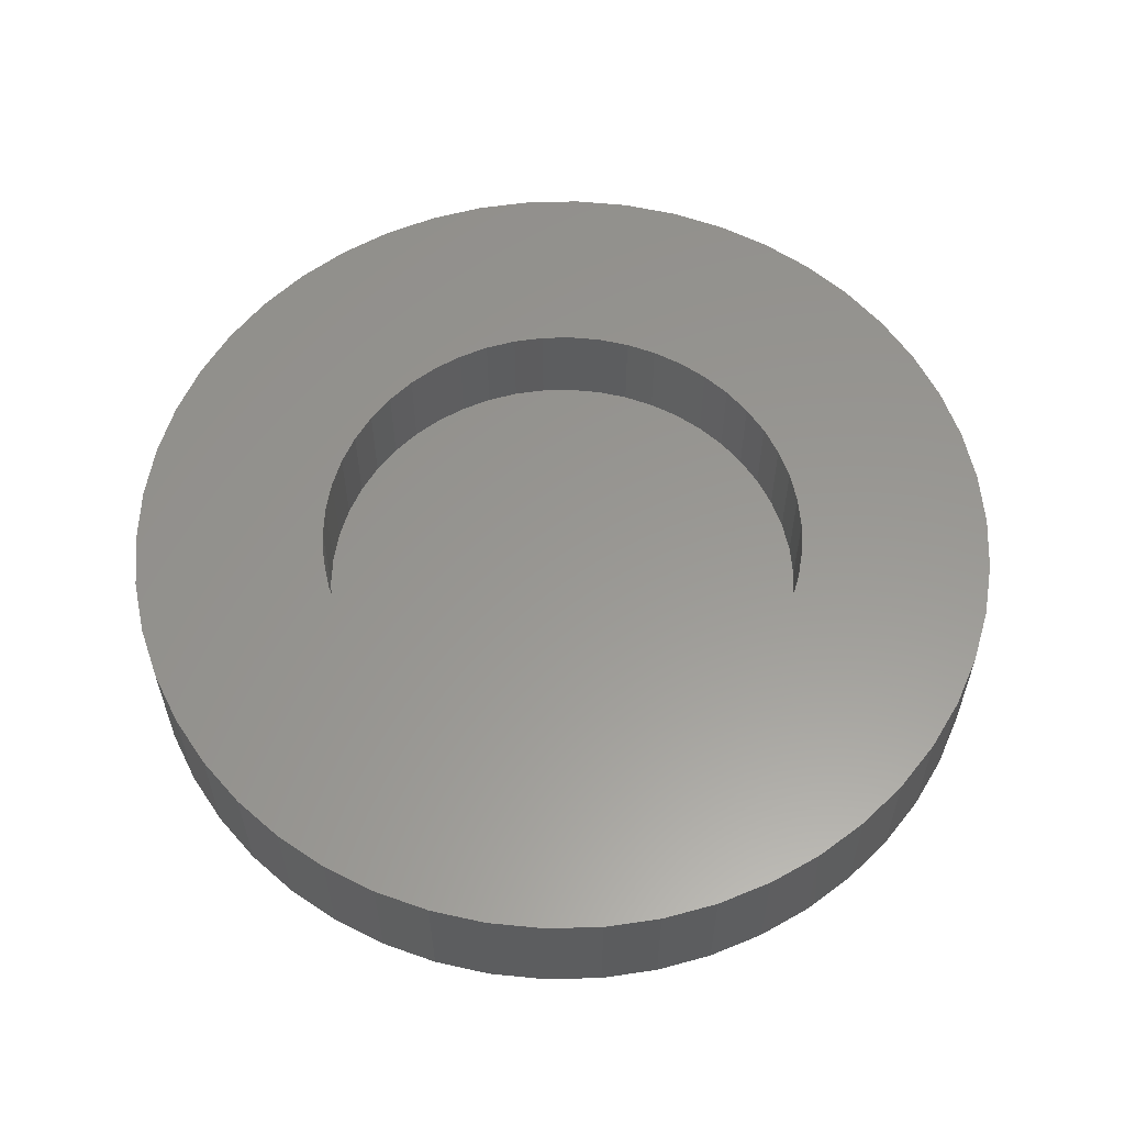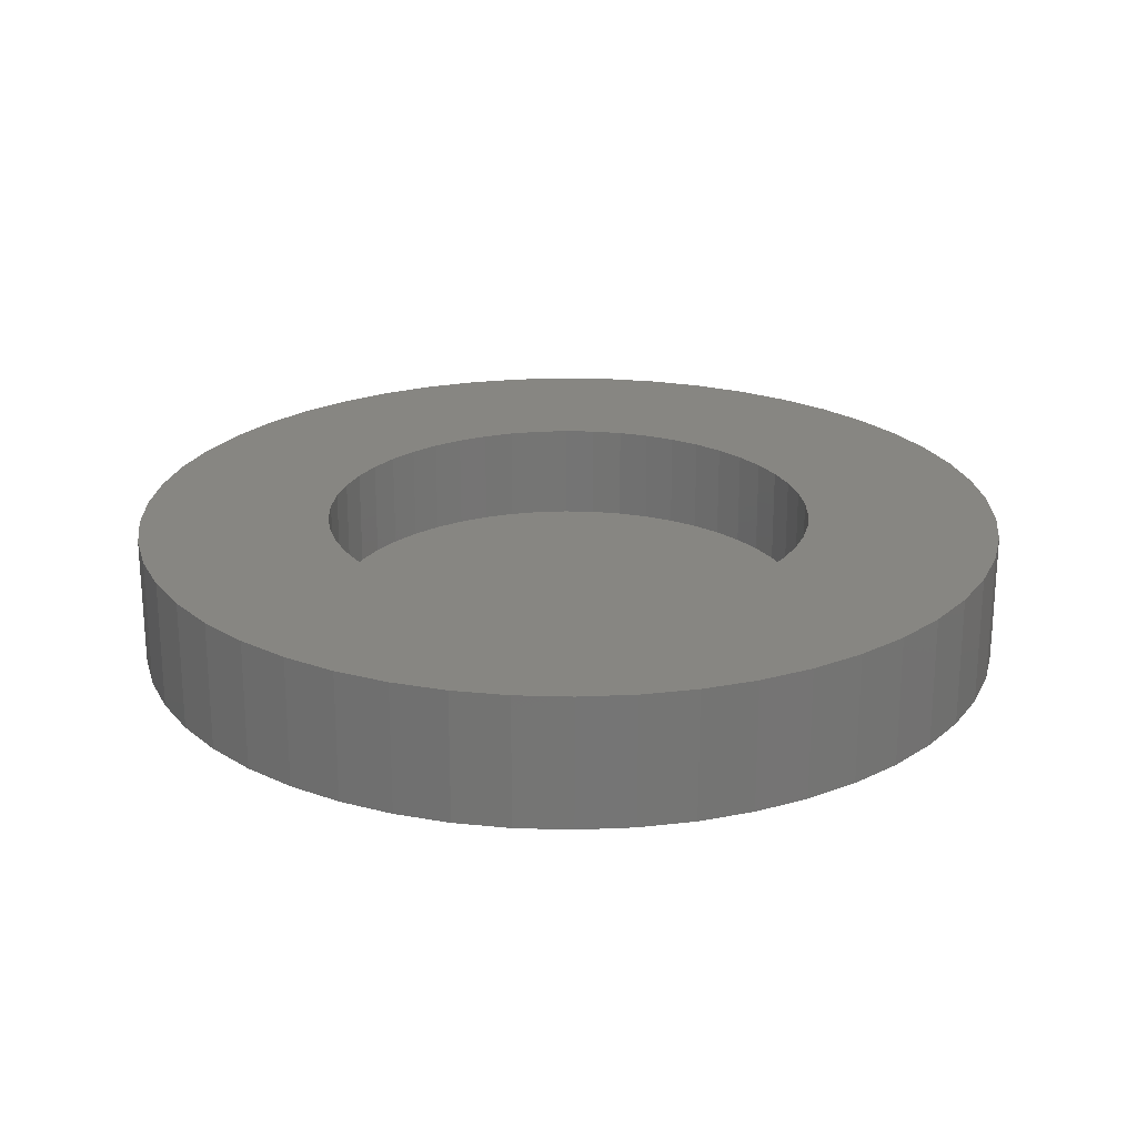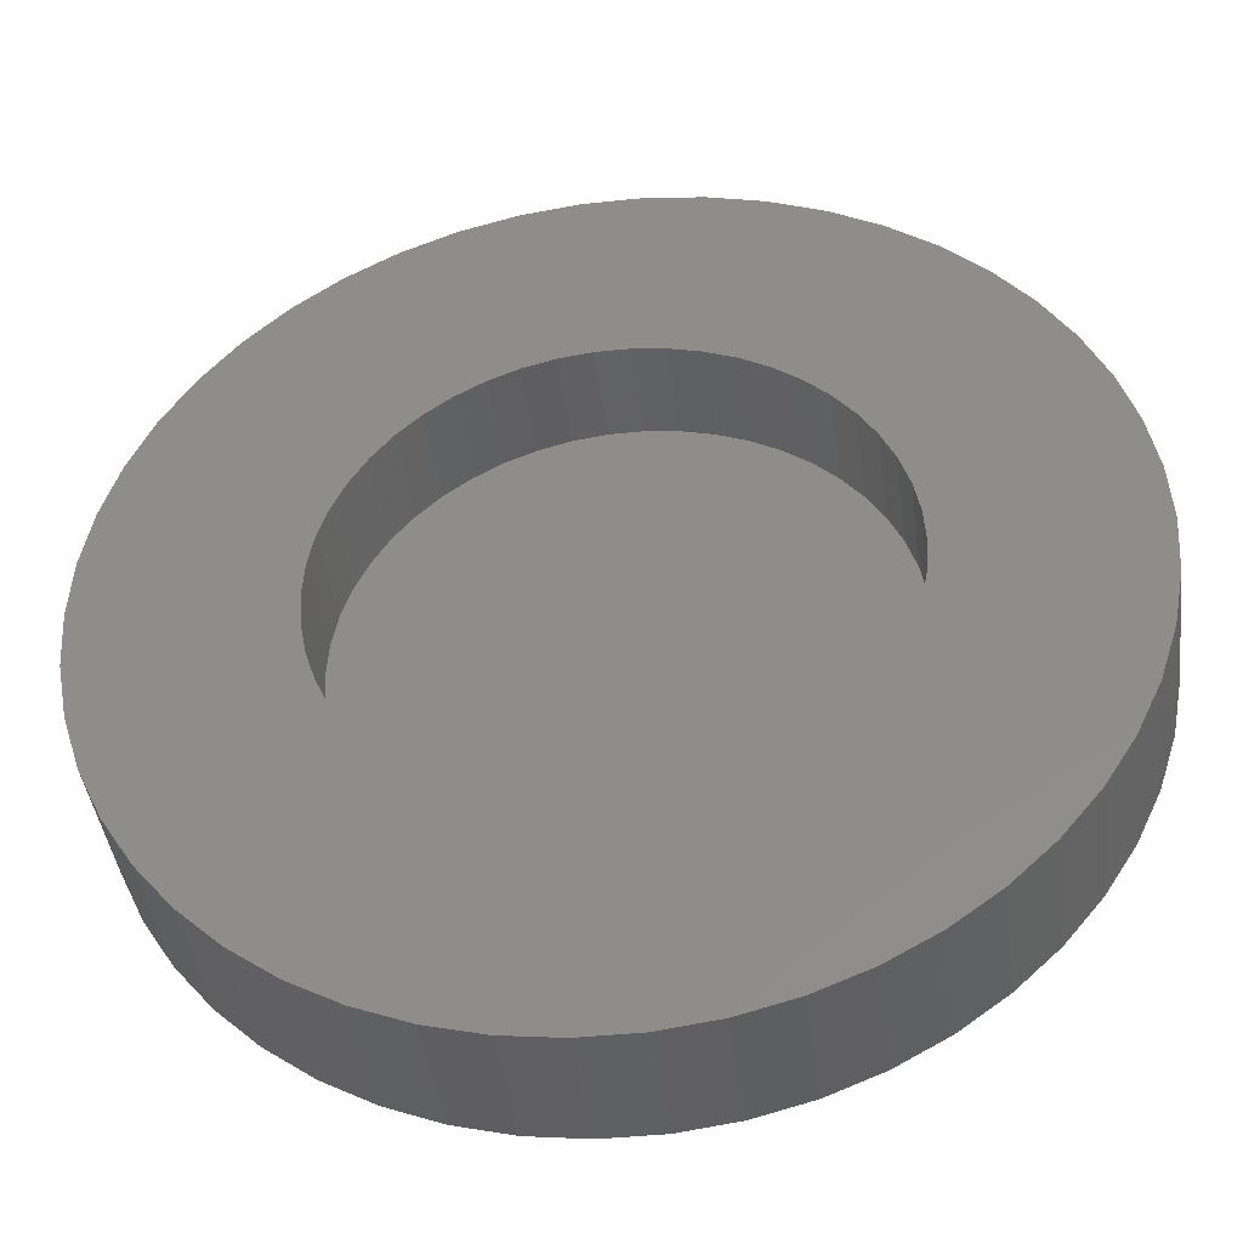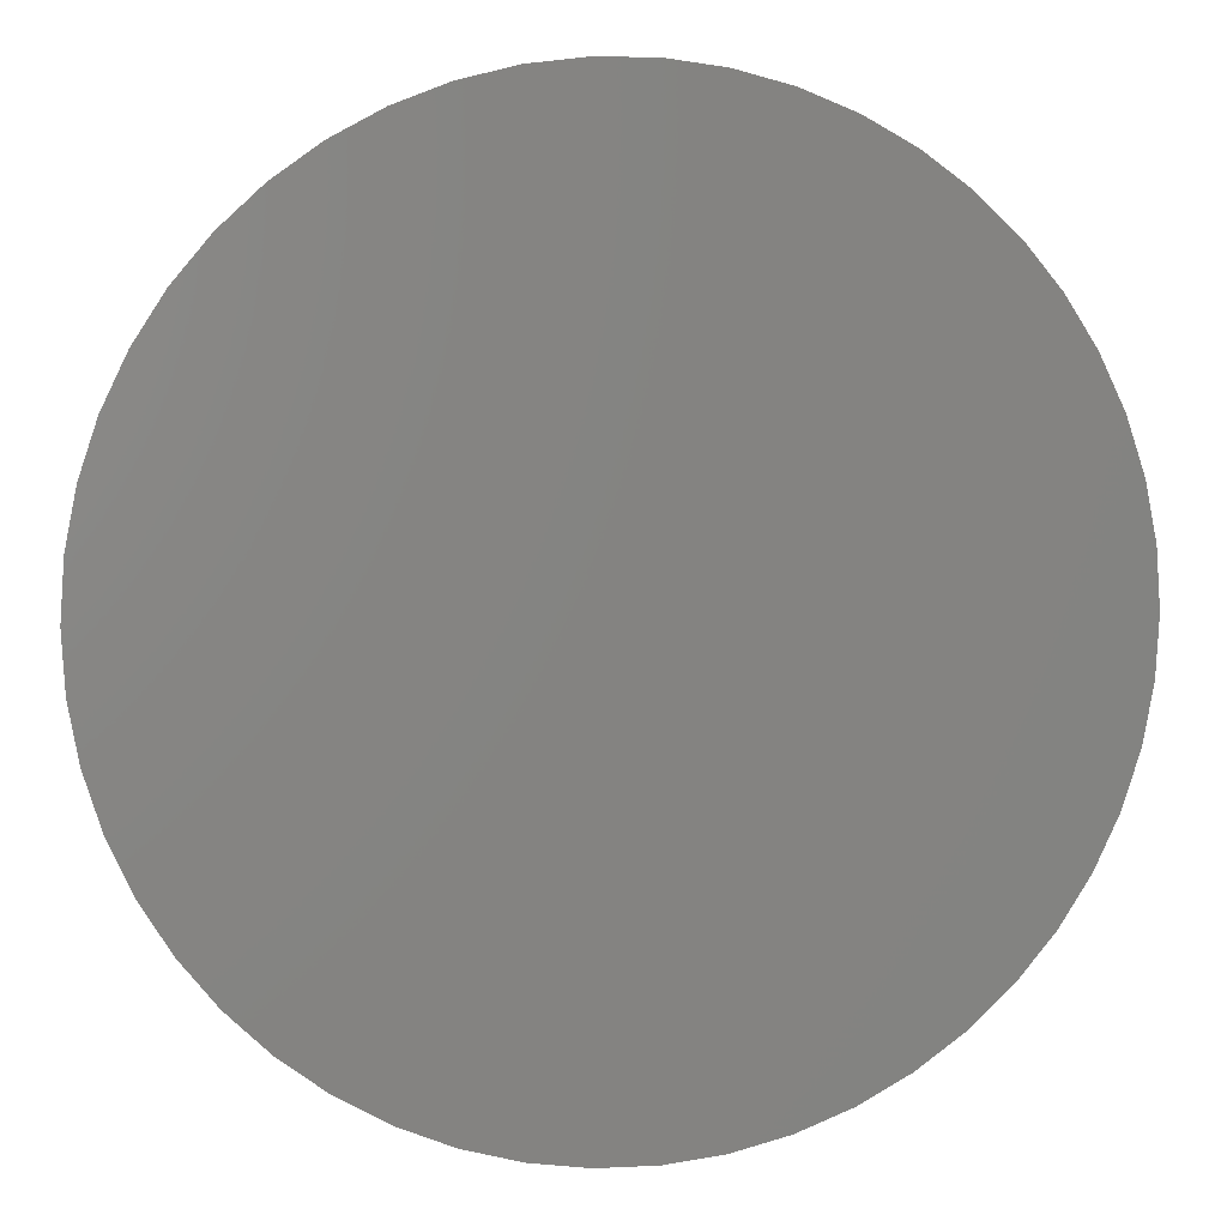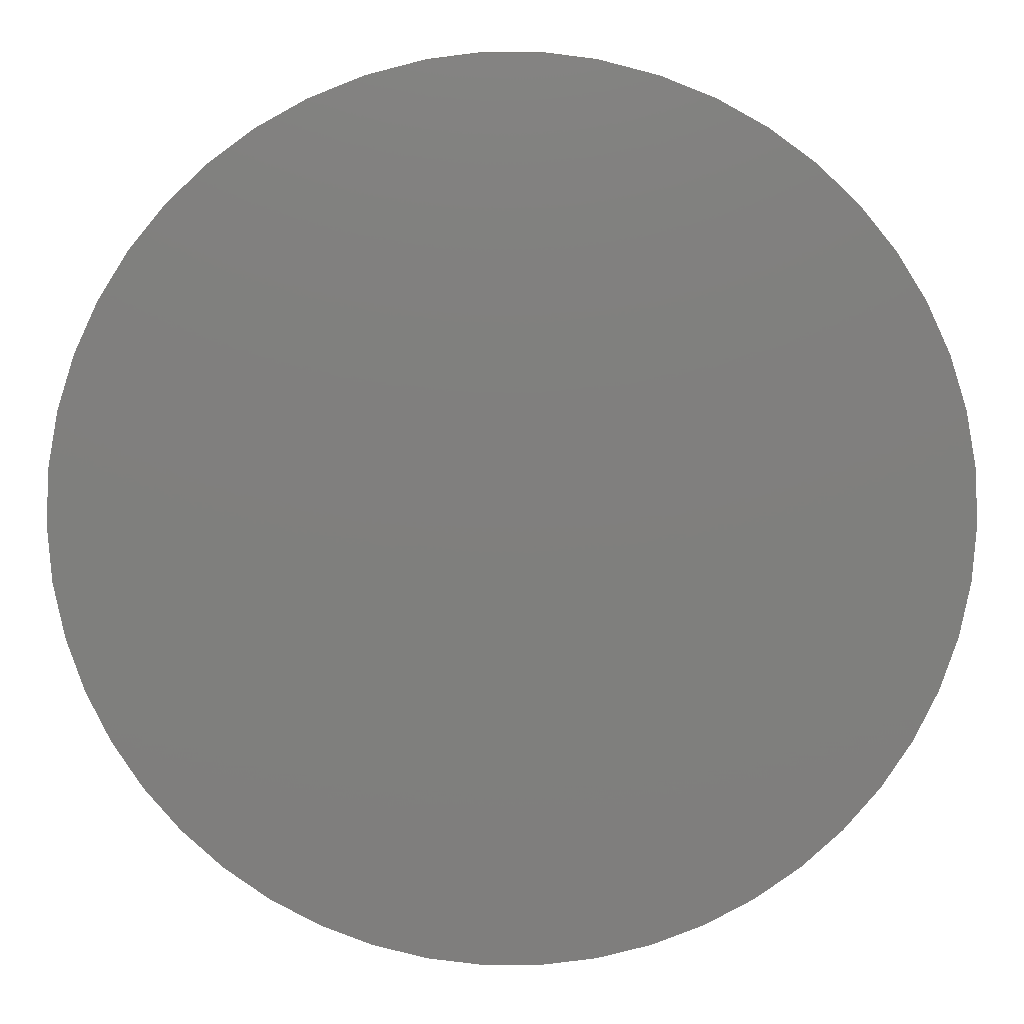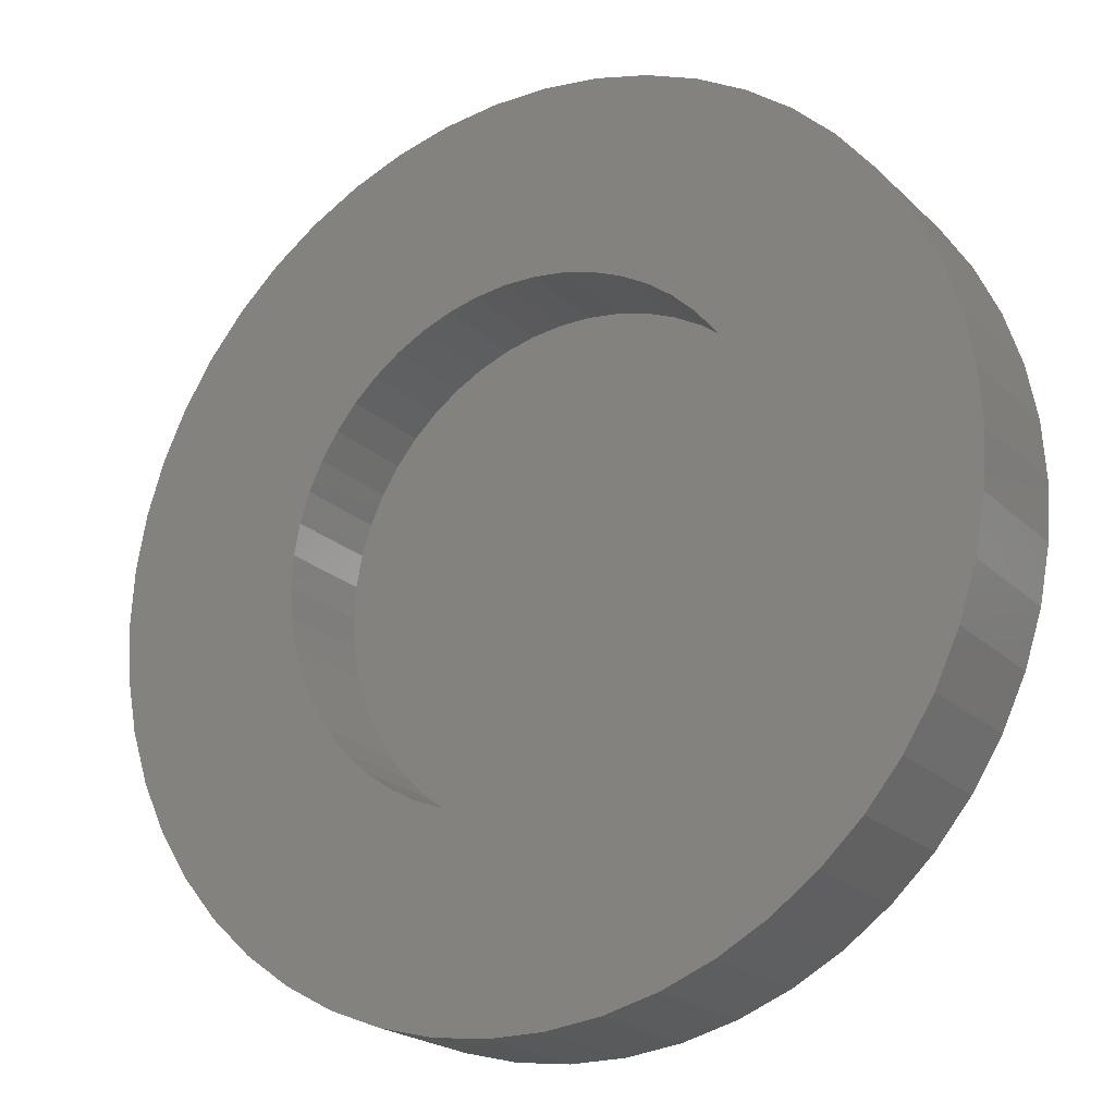
<metadata>
{"format":"stl","ext":"stl","renderer":"f3d","projection":"perspective","resolution":1024,"background":"white","views":[{"elev":58.7,"azim":-116.6,"up":"+Z"},{"elev":22.8,"azim":-83.5,"up":"+Z"},{"elev":-41.8,"azim":7.3,"up":"+Y"},{"elev":4.1,"azim":170.4,"up":"+Y"},{"elev":10.9,"azim":179.9,"up":"+Y"},{"elev":-21.2,"azim":32.0,"up":"+Y"}]}
</metadata>
<code>
# stl→obj: 200 verts, 396 faces
v 13.5 0 0
v 13.39 1.692 -4
v 13.39 1.692 0
v 13.5 0 -4
v -13.5 0 -4
v -13.39 1.692 0
v -13.39 1.692 -4
v -13.5 0 0
v 0.8477 13.47 -4
v -0.8477 13.47 0
v 0.8477 13.47 0
v -0.8477 13.47 -4
v -0.8477 -13.47 -4
v 0.8477 -13.47 0
v -0.8477 -13.47 0
v 0.8477 -13.47 -4
v 9.841 9.241 -4
v 8.605 10.4 0
v 9.841 9.241 0
v 8.605 10.4 -4
v -8.605 10.4 -4
v -9.841 9.241 0
v -8.605 10.4 0
v -9.841 9.241 -4
v -4.172 12.84 -4
v -5.748 12.22 0
v -4.172 12.84 0
v -5.748 12.22 -4
v 12.55 -4.97 0
v 13.08 -3.357 -4
v 13.08 -3.357 0
v 12.55 -4.97 -4
v 12.55 4.97 0
v 11.83 6.504 -4
v 11.83 6.504 0
v 12.55 4.97 -4
v 13.08 3.357 -4
v 13.08 3.357 0
v 10.92 7.935 -4
v 10.92 7.935 0
v 5.748 12.22 -4
v 4.172 12.84 0
v 5.748 12.22 0
v 4.172 12.84 -4
v 2.53 13.26 0
v 2.53 13.26 -4
v 7.234 11.4 -4
v 7.234 11.4 0
v -12.55 4.97 -4
v -11.83 6.504 0
v -11.83 6.504 -4
v -12.55 4.97 0
v -13.08 3.357 -4
v -13.08 3.357 0
v -2.53 13.26 -4
v -2.53 13.26 0
v 2.53 -13.26 0
v 2.53 -13.26 -4
v -10.92 7.935 0
v -10.92 7.935 -4
v 7.6 0 0
v 7.54 0.9525 0
v 13.39 -1.692 0
v 7.361 1.89 0
v 7.54 -0.9525 0
v 7.066 2.798 0
v 6.66 3.661 0
v 7.361 -1.89 0
v 6.149 4.467 0
v 5.54 5.203 0
v 7.066 -2.798 0
v 11.83 -6.504 0
v 4.844 5.856 0
v 4.072 6.417 0
v 3.236 6.877 0
v 2.349 7.228 0
v 1.424 7.465 0
v 0.4772 7.585 0
v -0.4772 7.585 0
v -1.424 7.465 0
v -2.349 7.228 0
v -3.236 6.877 0
v -4.072 6.417 0
v -7.234 11.4 0
v -4.844 5.856 0
v -5.54 5.203 0
v -6.149 4.467 0
v -6.66 3.661 0
v -7.066 2.798 0
v 6.66 -3.661 0
v 10.92 -7.935 0
v 6.149 -4.467 0
v 9.841 -9.241 0
v 5.54 -5.203 0
v 8.605 -10.4 0
v 4.844 -5.856 0
v 7.234 -11.4 0
v 4.072 -6.417 0
v 5.748 -12.22 0
v 3.236 -6.877 0
v 4.172 -12.84 0
v 2.349 -7.228 0
v 1.424 -7.465 0
v 0.4772 -7.585 0
v -0.4772 -7.585 0
v -1.424 -7.465 0
v -2.53 -13.26 0
v -2.349 -7.228 0
v -4.172 -12.84 0
v -3.236 -6.877 0
v -5.748 -12.22 0
v -4.072 -6.417 0
v -7.234 -11.4 0
v -4.844 -5.856 0
v -8.605 -10.4 0
v -5.54 -5.203 0
v -9.841 -9.241 0
v -6.149 -4.467 0
v -10.92 -7.935 0
v -6.66 -3.661 0
v -11.83 -6.504 0
v -7.066 -2.798 0
v -12.55 -4.97 0
v -7.361 -1.89 0
v -13.08 -3.357 0
v -7.54 -0.9525 0
v -13.39 -1.692 0
v -7.6 0 0
v -7.361 1.89 0
v -7.54 0.9525 0
v -7.234 11.4 -4
v 13.39 -1.692 -4
v 10.92 -7.935 -4
v 9.841 -9.241 -4
v 11.83 -6.504 -4
v 8.605 -10.4 -4
v 7.234 -11.4 -4
v 5.748 -12.22 -4
v 4.172 -12.84 -4
v -2.53 -13.26 -4
v -4.172 -12.84 -4
v -5.748 -12.22 -4
v -7.234 -11.4 -4
v -8.605 -10.4 -4
v -9.841 -9.241 -4
v -10.92 -7.935 -4
v -11.83 -6.504 -4
v -12.55 -4.97 -4
v -13.08 -3.357 -4
v -13.39 -1.692 -4
v -7.066 2.798 -3
v -7.361 1.89 -3
v 6.66 3.661 -3
v 6.149 4.467 -3
v 2.349 7.228 -3
v 3.236 6.877 -3
v -3.236 6.877 -3
v -2.349 7.228 -3
v -6.66 3.661 -3
v 7.54 -0.9525 -3
v 7.6 0 -3
v -0.4772 7.585 -3
v 0.4772 7.585 -3
v 4.072 6.417 -3
v 4.844 5.856 -3
v -7.54 0.9525 -3
v -5.54 5.203 -3
v -6.149 4.467 -3
v -4.072 6.417 -3
v -1.424 7.465 -3
v 7.066 -2.798 -3
v 7.361 -1.89 -3
v -4.844 -5.856 -3
v -5.54 -5.203 -3
v -7.066 -2.798 -3
v -6.66 -3.661 -3
v 4.844 -5.856 -3
v 4.072 -6.417 -3
v 5.54 5.203 -3
v 1.424 7.465 -3
v -7.6 0 -3
v -4.844 5.856 -3
v 7.54 0.9525 -3
v 6.149 -4.467 -3
v 6.66 -3.661 -3
v 0.4772 -7.585 -3
v -0.4772 -7.585 -3
v -7.361 -1.89 -3
v -6.149 -4.467 -3
v 7.066 2.798 -3
v 7.361 1.89 -3
v -3.236 -6.877 -3
v -4.072 -6.417 -3
v -1.424 -7.465 -3
v -2.349 -7.228 -3
v -7.54 -0.9525 -3
v 5.54 -5.203 -3
v 3.236 -6.877 -3
v 2.349 -7.228 -3
v 1.424 -7.465 -3
f 1 2 3
f 2 1 4
f 5 6 7
f 6 5 8
f 9 10 11
f 10 9 12
f 13 14 15
f 14 13 16
f 17 18 19
f 18 17 20
f 21 22 23
f 22 21 24
f 25 26 27
f 26 25 28
f 29 30 31
f 30 29 32
f 33 34 35
f 34 33 36
f 3 37 38
f 37 3 2
f 35 39 40
f 39 35 34
f 41 42 43
f 42 41 44
f 44 45 42
f 45 44 46
f 47 43 48
f 43 47 41
f 49 50 51
f 50 49 52
f 53 52 49
f 52 53 54
f 55 27 56
f 27 55 25
f 16 57 14
f 57 16 58
f 38 36 33
f 36 38 37
f 40 17 19
f 17 40 39
f 46 11 45
f 11 46 9
f 20 48 18
f 48 20 47
f 51 59 60
f 59 51 50
f 60 22 24
f 22 60 59
f 7 54 53
f 54 7 6
f 61 1 3
f 62 3 38
f 1 61 63
f 64 38 33
f 65 63 61
f 66 33 35
f 63 65 31
f 67 35 40
f 68 31 65
f 69 40 19
f 31 68 29
f 70 19 18
f 71 29 68
f 29 71 72
f 3 62 61
f 38 64 62
f 73 18 48
f 33 66 64
f 35 67 66
f 40 69 67
f 74 48 43
f 19 70 69
f 18 73 70
f 75 43 42
f 48 74 73
f 43 75 74
f 76 42 45
f 42 76 75
f 45 77 76
f 11 77 45
f 11 78 77
f 11 79 78
f 10 79 11
f 10 80 79
f 56 80 10
f 80 56 81
f 27 81 56
f 81 27 82
f 26 82 27
f 82 26 83
f 84 83 26
f 83 84 85
f 23 85 84
f 85 23 86
f 22 86 23
f 86 22 87
f 59 87 22
f 87 59 88
f 50 88 59
f 88 50 89
f 90 72 71
f 72 90 91
f 92 91 90
f 91 92 93
f 94 93 92
f 93 94 95
f 96 95 94
f 95 96 97
f 98 97 96
f 97 98 99
f 100 99 98
f 99 100 101
f 102 101 100
f 101 102 57
f 103 57 102
f 103 14 57
f 104 14 103
f 105 14 104
f 105 15 14
f 106 15 105
f 107 106 108
f 106 107 15
f 109 108 110
f 111 110 112
f 108 109 107
f 113 112 114
f 115 114 116
f 110 111 109
f 117 116 118
f 119 118 120
f 121 120 122
f 112 113 111
f 123 122 124
f 125 124 126
f 127 126 128
f 52 89 50
f 114 115 113
f 89 52 129
f 116 117 115
f 54 129 52
f 118 119 117
f 129 54 130
f 120 121 119
f 6 130 54
f 122 123 121
f 130 6 128
f 124 125 123
f 8 128 6
f 126 127 125
f 128 8 127
f 28 84 26
f 84 28 131
f 131 23 84
f 23 131 21
f 12 56 10
f 56 12 55
f 63 4 1
f 4 63 132
f 93 133 91
f 133 93 134
f 72 32 29
f 32 72 135
f 31 132 63
f 132 31 30
f 132 2 4
f 30 2 132
f 30 37 2
f 32 37 30
f 32 36 37
f 135 36 32
f 135 34 36
f 133 34 135
f 133 39 34
f 134 39 133
f 134 17 39
f 136 17 134
f 136 20 17
f 137 20 136
f 137 47 20
f 138 47 137
f 138 41 47
f 139 41 138
f 139 44 41
f 58 44 139
f 58 46 44
f 16 46 58
f 16 9 46
f 13 9 16
f 13 12 9
f 140 12 13
f 140 55 12
f 141 55 140
f 141 25 55
f 142 25 141
f 142 28 25
f 143 28 142
f 143 131 28
f 144 131 143
f 144 21 131
f 145 21 144
f 145 24 21
f 146 24 145
f 146 60 24
f 147 60 146
f 147 51 60
f 148 51 147
f 148 49 51
f 149 49 148
f 149 53 49
f 150 53 149
f 150 7 53
f 7 150 5
f 138 97 99
f 97 138 137
f 136 93 95
f 93 136 134
f 91 135 72
f 135 91 133
f 141 107 109
f 107 141 140
f 146 121 147
f 121 146 119
f 148 125 149
f 125 148 123
f 139 99 101
f 99 139 138
f 58 101 57
f 101 58 139
f 140 15 107
f 15 140 13
f 142 109 111
f 109 142 141
f 145 115 117
f 115 145 144
f 145 119 146
f 119 145 117
f 147 123 148
f 123 147 121
f 149 127 150
f 127 149 125
f 150 8 5
f 8 150 127
f 137 95 97
f 95 137 136
f 143 111 113
f 111 143 142
f 144 113 115
f 113 144 143
f 129 151 89
f 151 129 152
f 153 69 154
f 69 153 67
f 155 75 76
f 75 155 156
f 157 81 82
f 81 157 158
f 89 159 88
f 159 89 151
f 160 61 161
f 61 160 65
f 162 78 79
f 78 162 163
f 164 73 74
f 73 164 165
f 130 152 129
f 152 130 166
f 87 167 86
f 167 87 168
f 169 82 83
f 82 169 157
f 158 80 81
f 80 158 170
f 171 68 172
f 68 171 71
f 173 116 114
f 116 173 174
f 120 175 122
f 175 120 176
f 177 98 96
f 98 177 178
f 165 70 73
f 70 165 179
f 180 76 77
f 76 180 155
f 163 77 78
f 77 163 180
f 156 74 75
f 74 156 164
f 128 166 130
f 166 128 181
f 88 168 87
f 168 88 159
f 170 79 80
f 79 170 162
f 182 83 85
f 83 182 169
f 167 85 86
f 85 167 182
f 161 62 183
f 62 161 61
f 172 65 160
f 65 172 68
f 184 90 185
f 90 184 92
f 186 105 104
f 105 186 187
f 122 188 124
f 188 122 175
f 116 189 118
f 189 116 174
f 190 67 153
f 67 190 66
f 191 66 190
f 66 191 64
f 183 64 191
f 64 183 62
f 154 70 179
f 70 154 69
f 185 71 171
f 71 185 90
f 192 112 110
f 112 192 193
f 194 108 106
f 108 194 195
f 126 181 128
f 181 126 196
f 183 160 161
f 191 160 183
f 191 172 160
f 190 172 191
f 190 171 172
f 153 171 190
f 153 185 171
f 154 185 153
f 154 184 185
f 179 184 154
f 179 197 184
f 165 197 179
f 165 177 197
f 164 177 165
f 164 178 177
f 156 178 164
f 156 198 178
f 155 198 156
f 155 199 198
f 180 199 155
f 180 200 199
f 163 200 180
f 163 186 200
f 162 186 163
f 162 187 186
f 170 187 162
f 170 194 187
f 158 194 170
f 158 195 194
f 157 195 158
f 157 192 195
f 169 192 157
f 169 193 192
f 182 193 169
f 182 173 193
f 167 173 182
f 167 174 173
f 168 174 167
f 168 189 174
f 159 189 168
f 159 176 189
f 151 176 159
f 151 175 176
f 152 175 151
f 152 188 175
f 166 188 152
f 166 196 188
f 196 166 181
f 178 100 98
f 100 178 198
f 198 102 100
f 102 198 199
f 197 92 184
f 92 197 94
f 124 196 126
f 196 124 188
f 118 176 120
f 176 118 189
f 199 103 102
f 103 199 200
f 200 104 103
f 104 200 186
f 197 96 94
f 96 197 177
f 187 106 105
f 106 187 194
f 193 114 112
f 114 193 173
f 195 110 108
f 110 195 192

</code>
